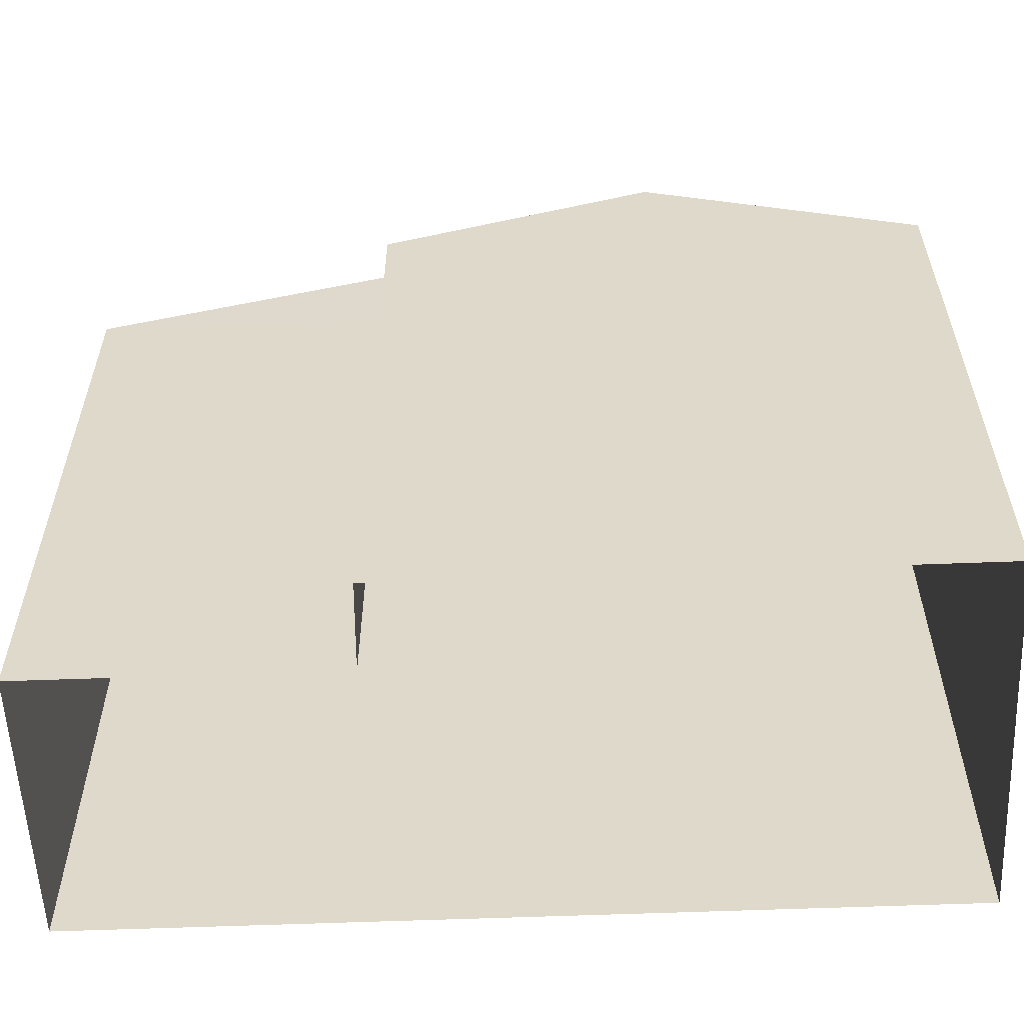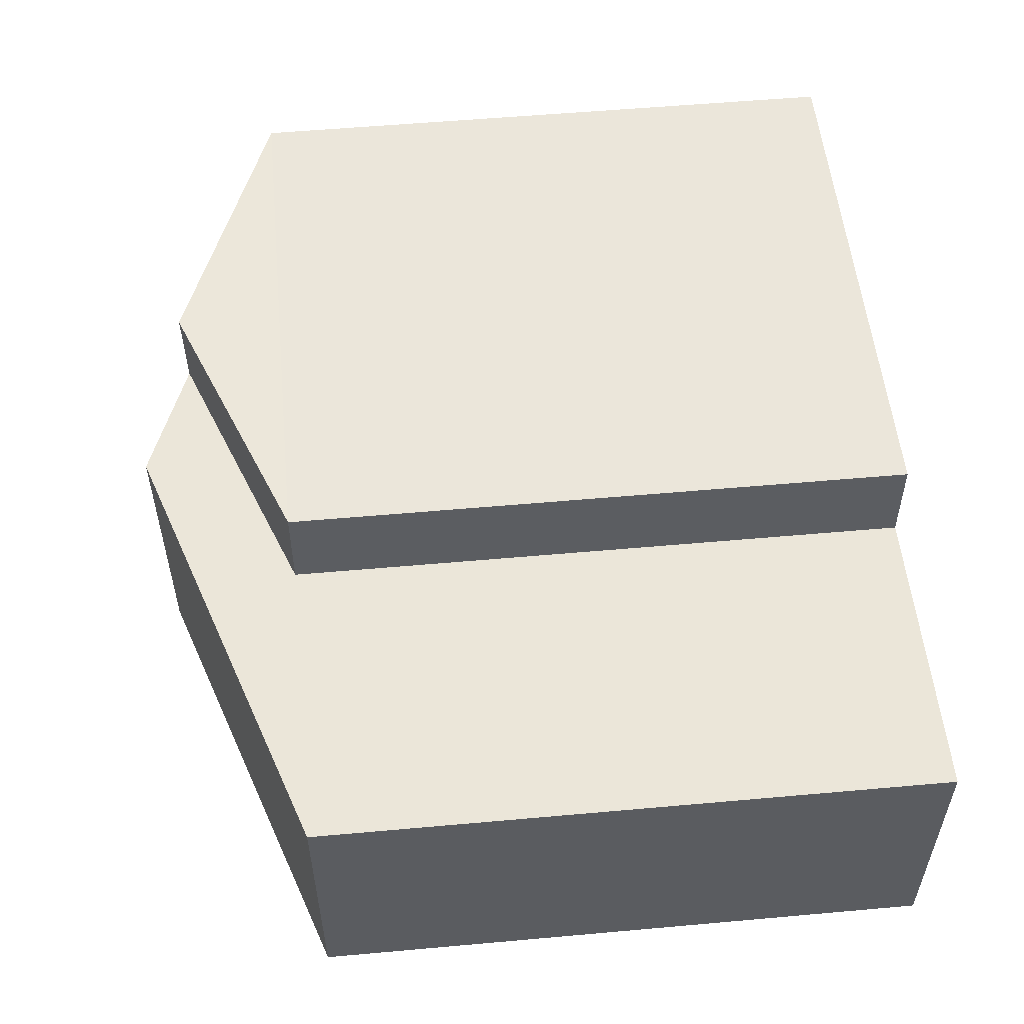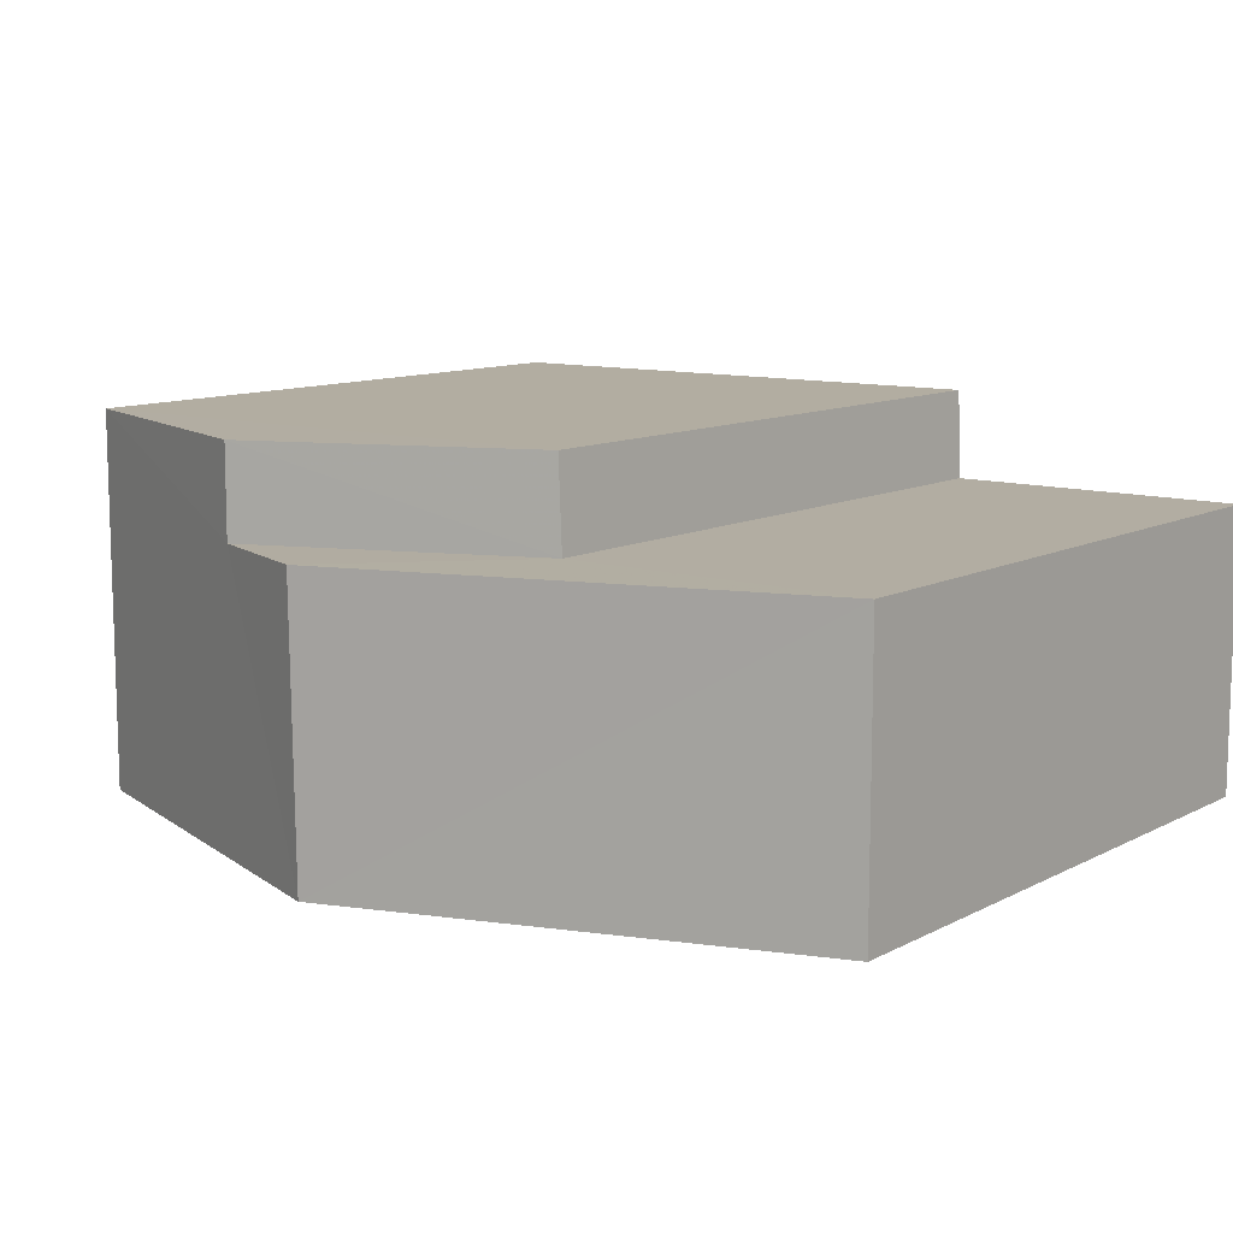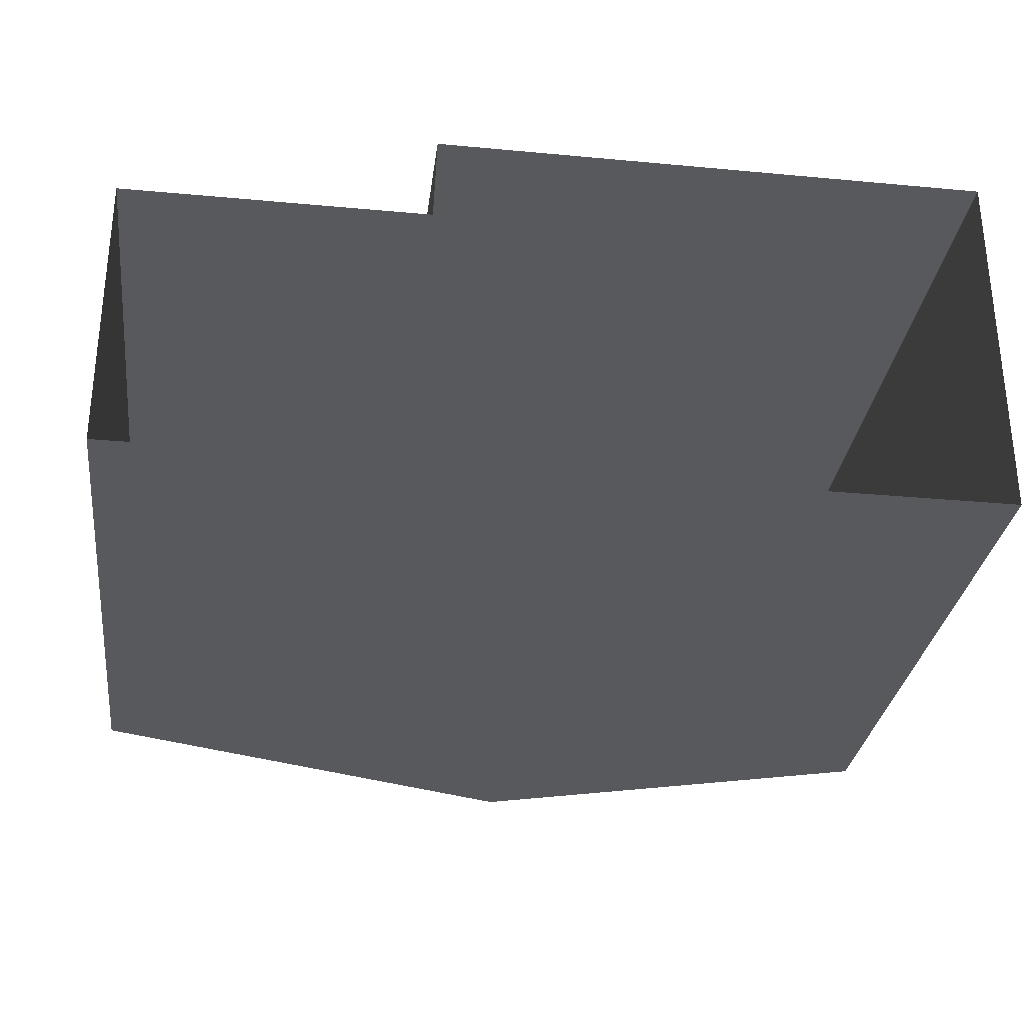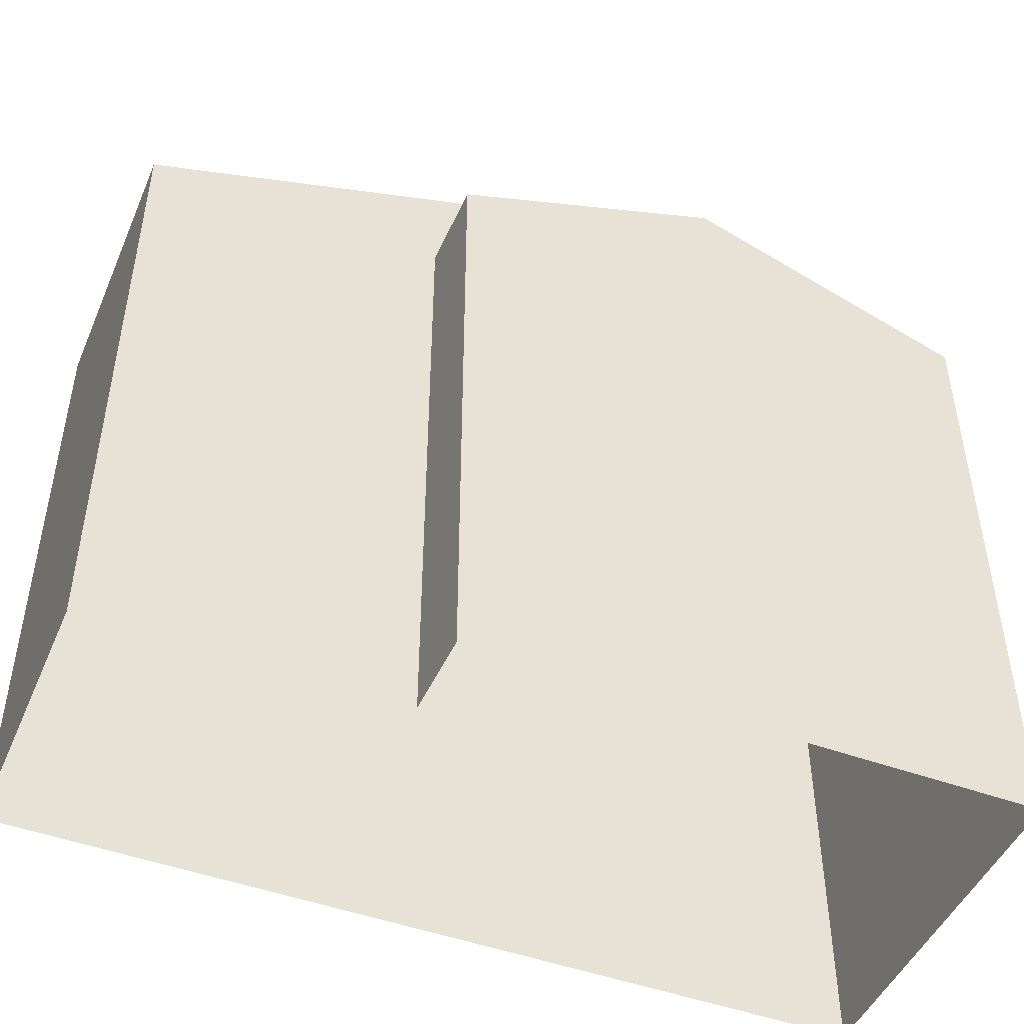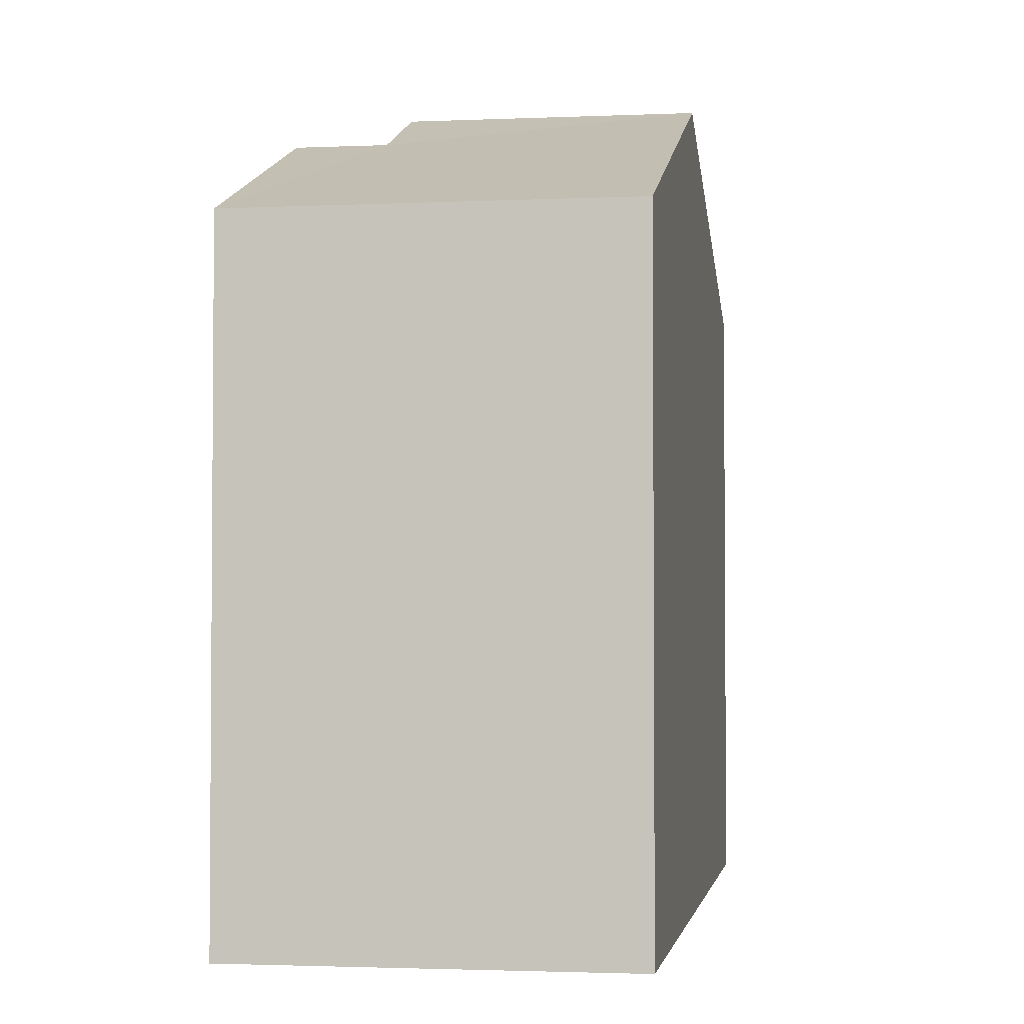
<metadata>
{"format":"obj","ext":"obj","renderer":"f3d","projection":"perspective","resolution":1024,"background":"white","views":[{"elev":-57.5,"azim":-177.5,"up":"+Z"},{"elev":54.6,"azim":84.5,"up":"+Y"},{"elev":10.7,"azim":38.2,"up":"+Y"},{"elev":-30.2,"azim":172.6,"up":"+Y"},{"elev":-47.1,"azim":157.5,"up":"+Z"},{"elev":-2.6,"azim":-80.8,"up":"+Z"}]}
</metadata>
<code>
v -3.733e+05 -1.043e+05 26.47
v -3.733e+05 -1.043e+05 26.47
v -3.733e+05 -1.043e+05 26.47
v -3.733e+05 -1.043e+05 26.47
v -3.733e+05 -1.043e+05 26.47
v -3.733e+05 -1.043e+05 26.47
v -3.733e+05 -1.043e+05 34.49
v -3.733e+05 -1.043e+05 34
v -3.733e+05 -1.043e+05 32.91
v -3.733e+05 -1.043e+05 32.91
v -3.733e+05 -1.043e+05 34.49
v -3.733e+05 -1.043e+05 34
v -3.733e+05 -1.043e+05 32.91
v -3.733e+05 -1.043e+05 32.91
v -3.733e+05 -1.043e+05 32.91
v -3.733e+05 -1.043e+05 32.91
f 1 2 3
f 3 4 1
f 5 2 1
f 6 5 1
f 7 8 9
f 9 8 10
f 7 11 8
f 10 8 12
f 13 14 12
f 8 13 12
f 7 15 16
f 11 7 16
f 10 3 2
f 9 10 2
f 15 5 6
f 16 15 6
f 14 4 10
f 14 10 12
f 4 3 10
f 9 2 7
f 2 5 7
f 5 15 7
f 1 4 14
f 13 1 14
f 6 13 16
f 16 13 11
f 6 1 13
f 11 13 8

</code>
